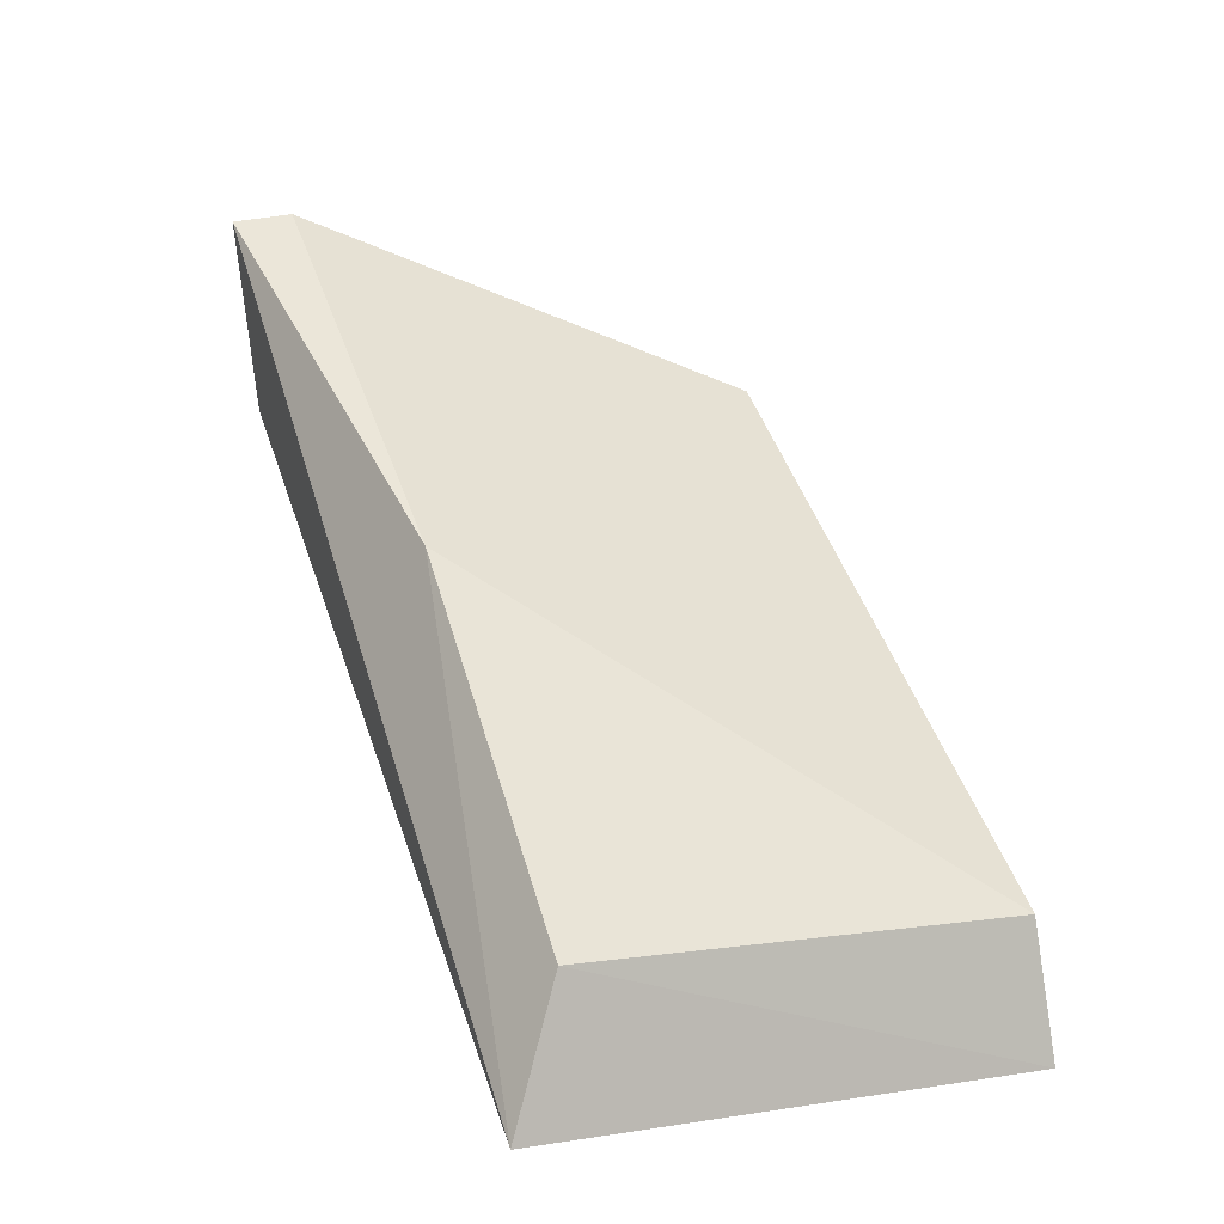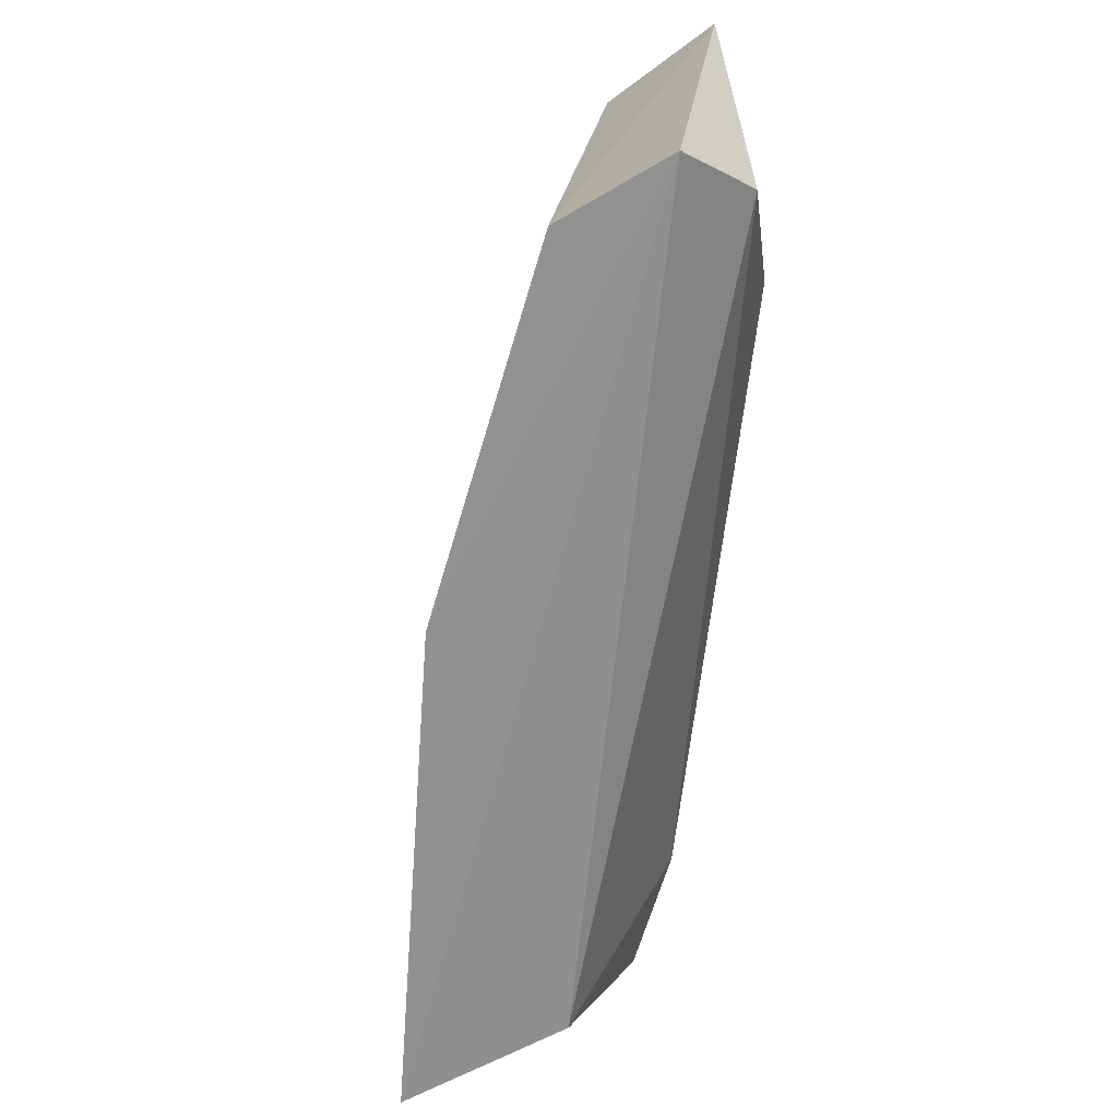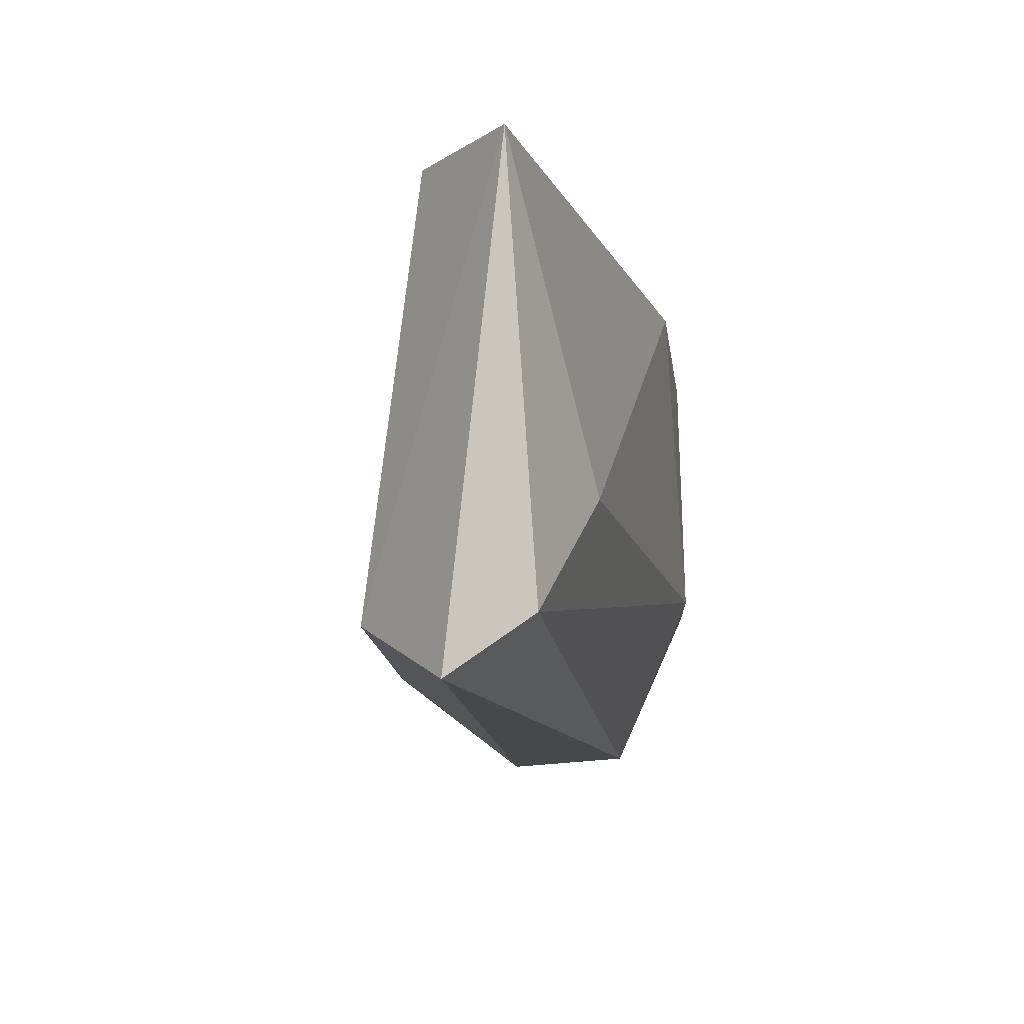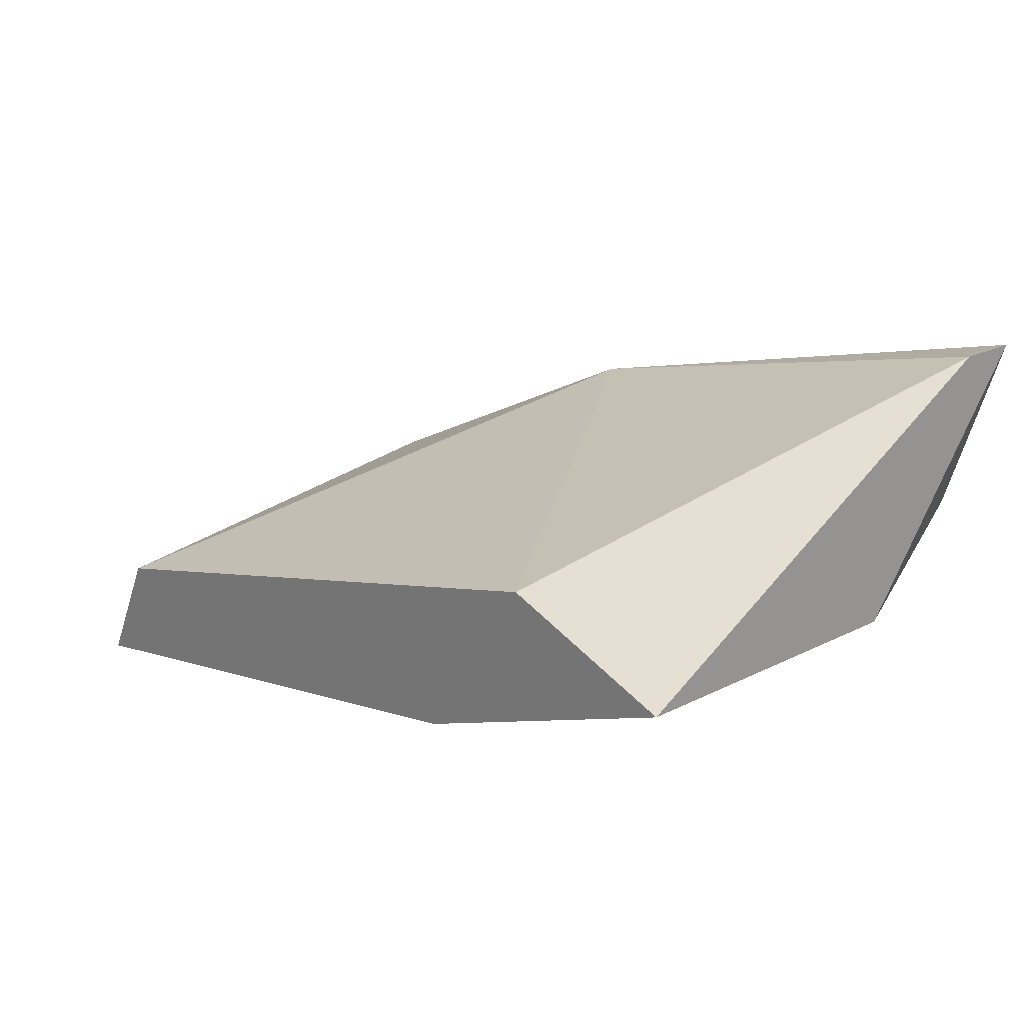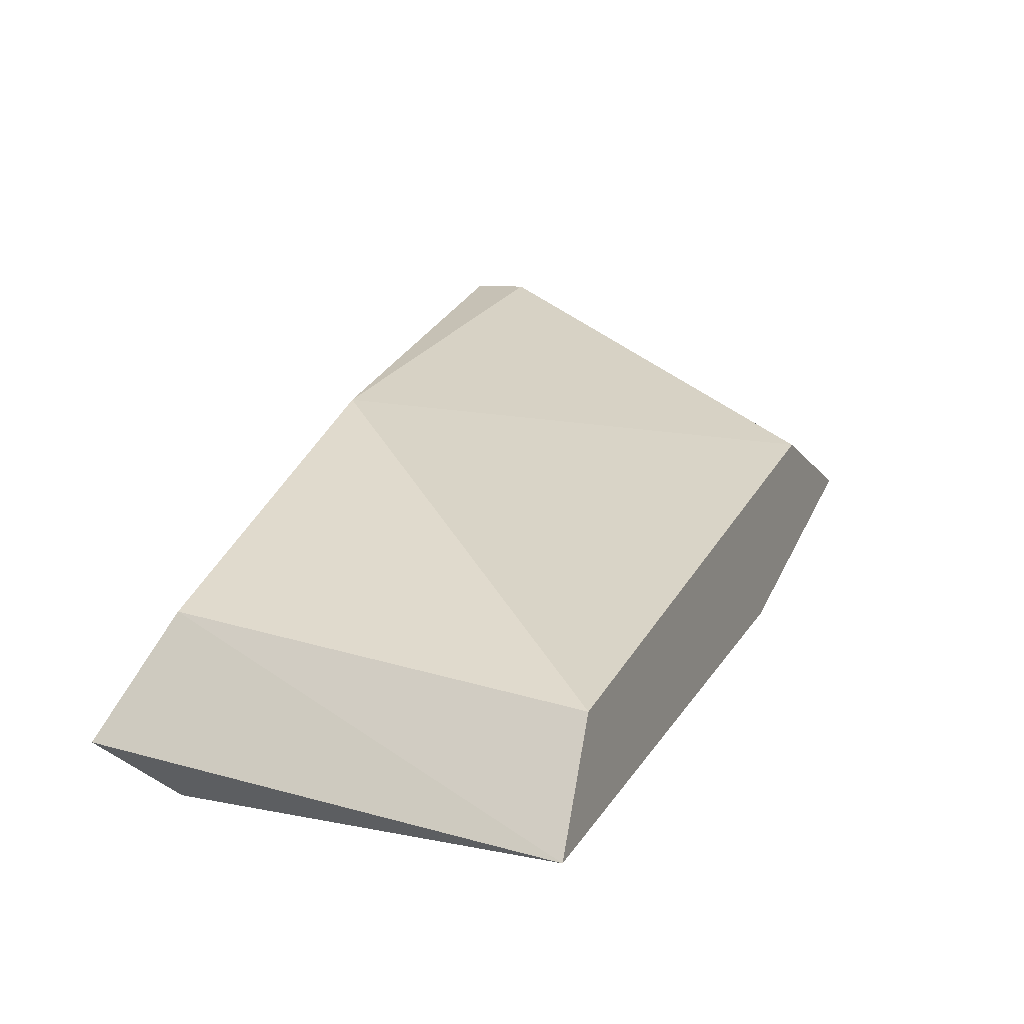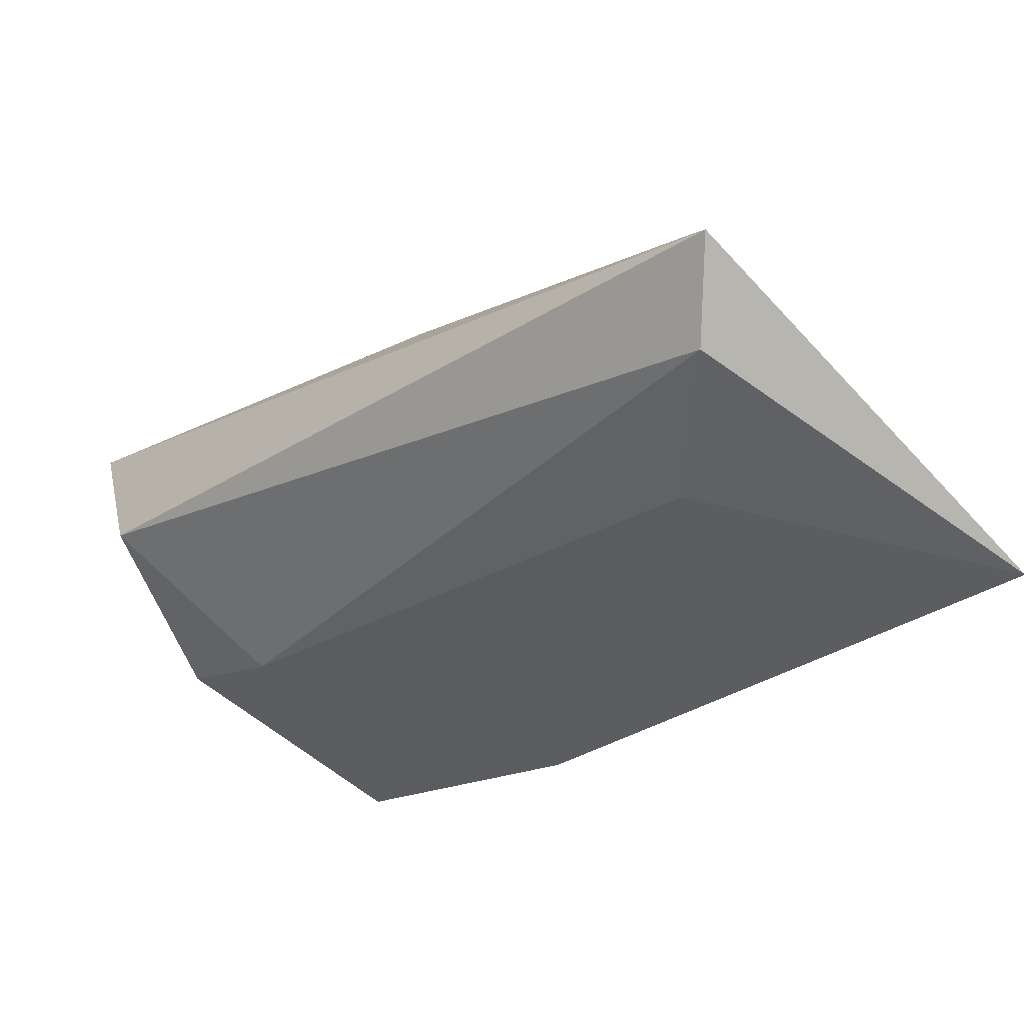
<metadata>
{"format":"obj","ext":"obj","renderer":"f3d","projection":"perspective","resolution":1024,"background":"white","views":[{"elev":31.5,"azim":-109.2,"up":"+Y"},{"elev":-65.4,"azim":-79.9,"up":"+Z"},{"elev":-11.5,"azim":-61.2,"up":"+Z"},{"elev":21.0,"azim":47.8,"up":"+Y"},{"elev":7.1,"azim":-66.8,"up":"+Y"},{"elev":-49.0,"azim":-137.3,"up":"+Y"}]}
</metadata>
<code>
v 0.01118 -0.04029 0.04226
v 0.002417 -0.04779 0.05102
v 0.002417 -0.04654 0.04101
v 0.02118 -0.03778 0.04101
v 0.02118 -0.03778 0.04226
v 0.02118 -0.04279 0.04477
v 0.02118 -0.04279 0.05102
v 0.01868 -0.04404 0.04477
v 0.01743 -0.04154 0.05102
v 0.00367 -0.04779 0.04226
v 0.00367 -0.04404 0.04226
v 0.00367 -0.04529 0.05102
v 0.01492 -0.04529 0.05102
v 0.01993 -0.04154 0.04101
v 0.006172 -0.04779 0.04477
f 15 10 8
f 4 5 7
f 4 14 3
f 12 11 2
f 7 12 2
f 11 3 2
f 7 5 9
f 12 7 9
f 5 4 1
f 11 12 1
f 4 3 1
f 3 11 1
f 9 5 1
f 12 9 1
f 4 7 6
f 14 4 6
f 7 2 13
f 2 15 13
f 3 14 10
f 15 2 10
f 2 3 10
f 6 7 8
f 14 6 8
f 7 13 8
f 13 15 8
f 10 14 8

</code>
